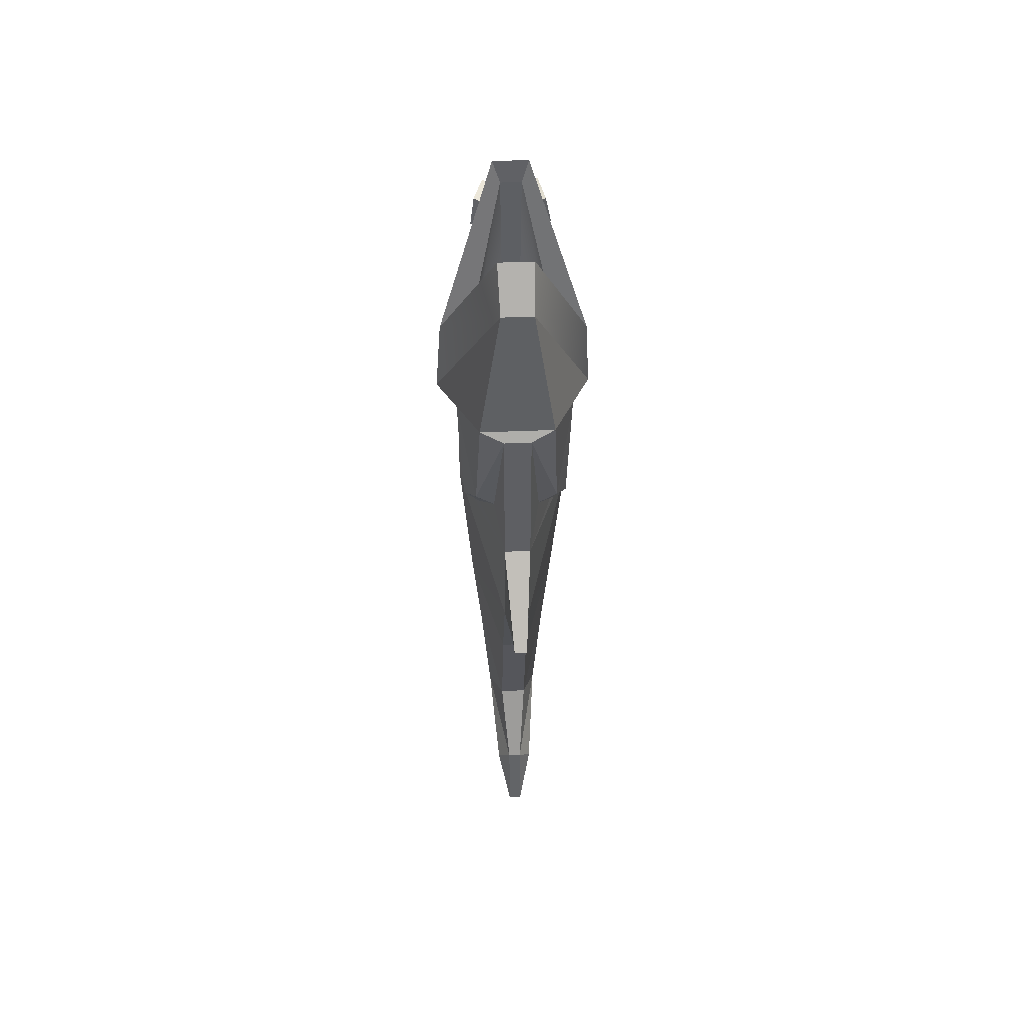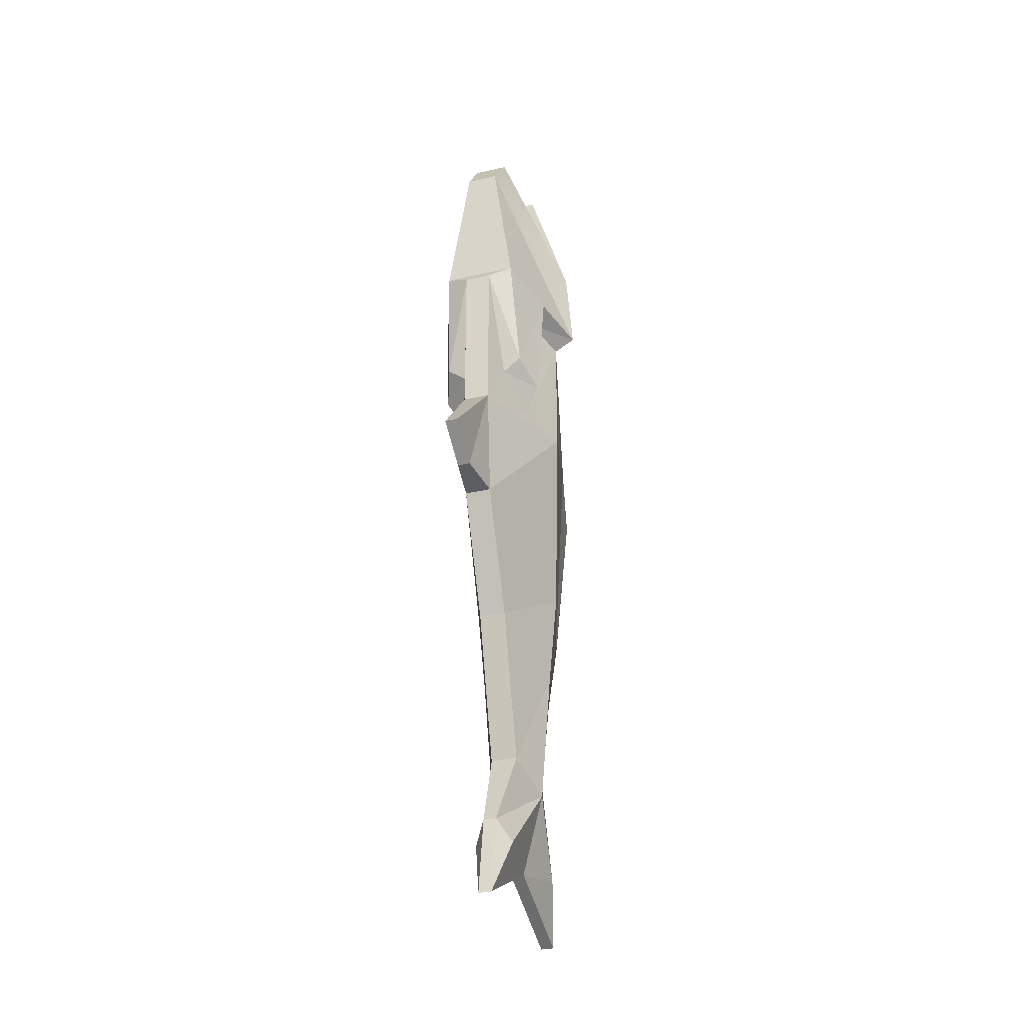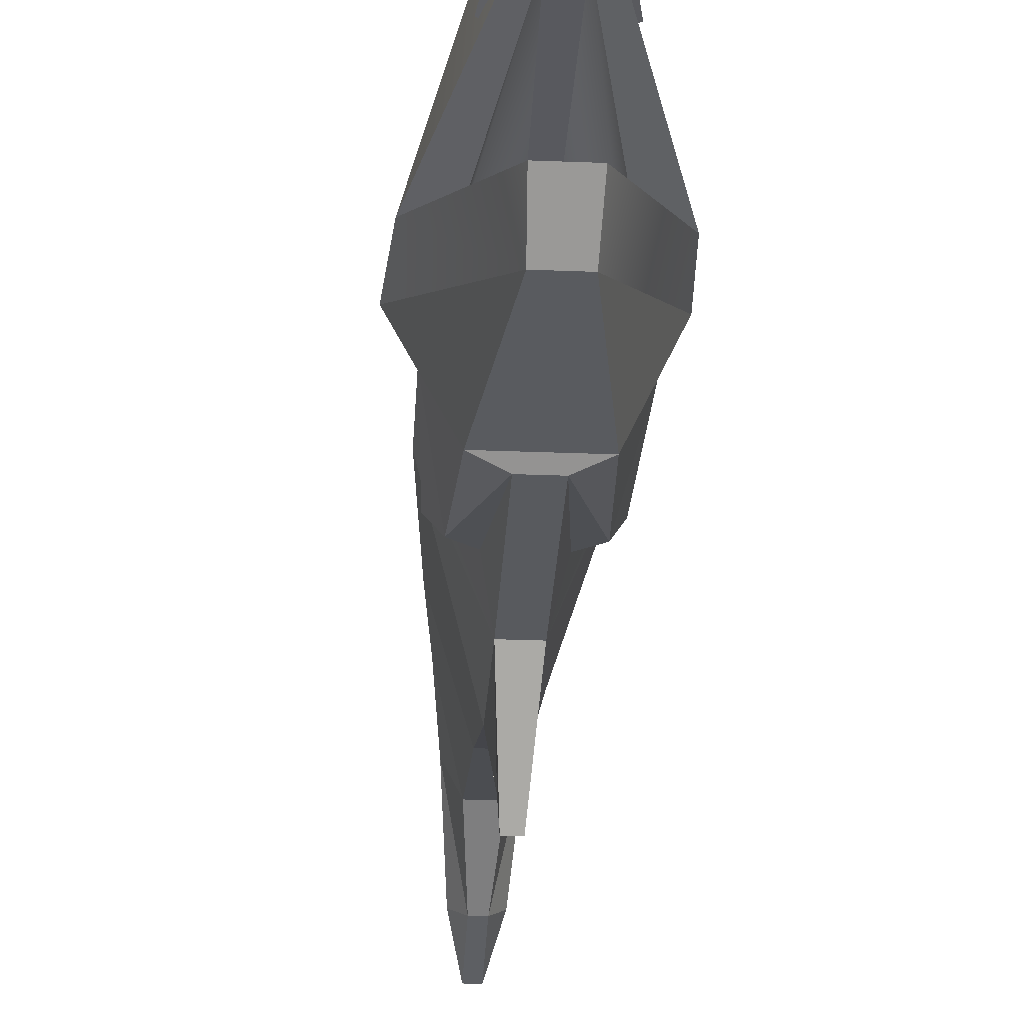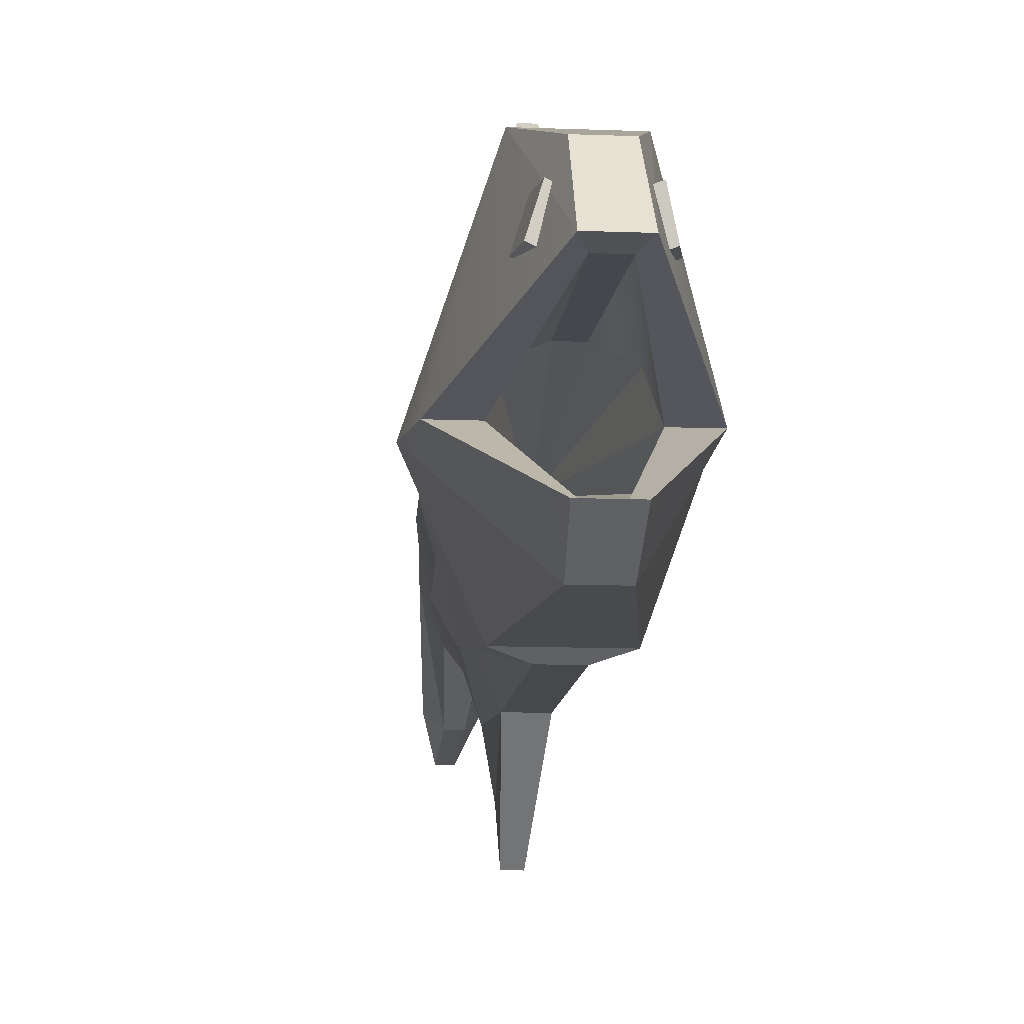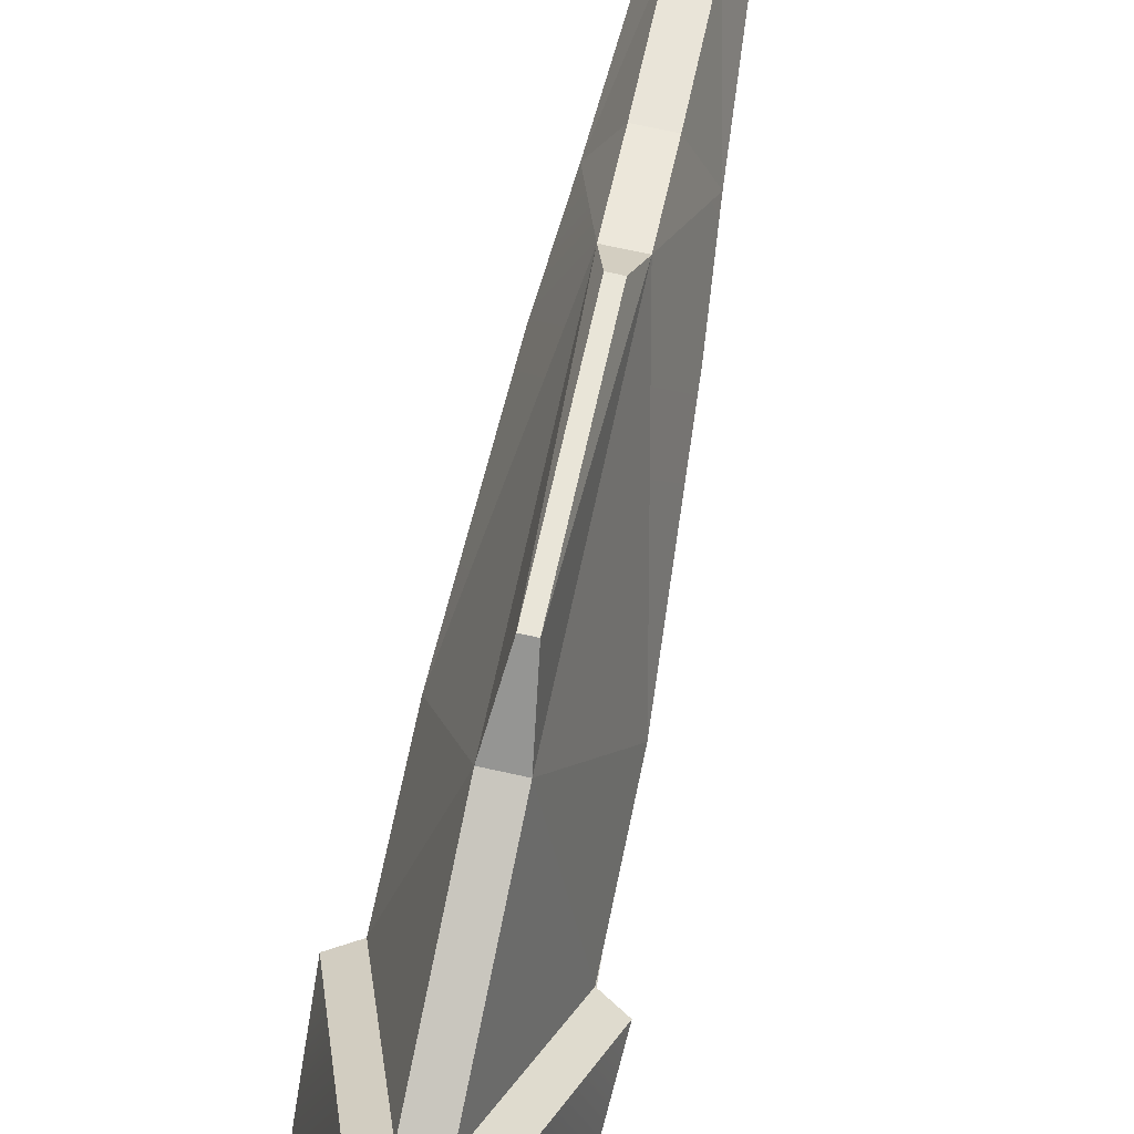
<metadata>
{"format":"obj","ext":"obj","renderer":"f3d","projection":"perspective","resolution":1024,"background":"white","views":[{"elev":48.6,"azim":-2.7,"up":"+Z"},{"elev":-30.2,"azim":18.5,"up":"+Z"},{"elev":-30.8,"azim":-3.2,"up":"+Y"},{"elev":-11.3,"azim":-5.6,"up":"+Y"},{"elev":76.1,"azim":12.1,"up":"+Y"}]}
</metadata>
<code>
v 1.182 -10.8 21.18
v 1.182 -10.8 6.762
v 1.182 -5.713 -14.12
v 1.182 -2.256 -27.09
v 5.035 -0.7953 17.72
v 5.035 -0.7953 6.762
v 3.241 1.529 -17.98
v 2.377 1.529 -29.51
v 1.182 10.61 27.12
v 1.182 13.91 12.11
v 1.182 7.709 -17.98
v 1.182 5.314 -27.09
v 1.395 -9.803 34.82
v 3.256 -10.19 22.02
v 6.875 -0.7953 18.77
v 1.538 2.612 40.9
v 3.022 10.61 28.16
v 1.395 7.732 36.61
v 0.5766 -6.05 -34.05
v 0.5766 1.529 -36.7
v 0.5766 9.109 -34.05
v 0.5766 -7.196 -40.9
v 0.5766 10.25 -40.9
v 1.681 -4.793 -35.88
v 1.681 6.661 -35.88
v 1.182 10.23 -11.52
v 0.4872 17.44 7.24
v 0.4872 12.83 -9.53
v 1.182 -10.02 -3.291
v 0.5712 -17.44 0.05754
v 0.5712 -13.95 -2.633
v 3.978 1.529 -9.858
v 3.546 -4.221 19.05
v 3.325 -5.16 7.621
v 2.043 -8.487 10.85
v 5.151 -5.268 20.32
v 3.671 -8.583 12.03
v 4.681 -6.053 9.877
v 0 -10.8 21.18
v 1.768 3.019 35.88
v 2.267 3.284 33.17
v 3.043 3.452 36.21
v 3.543 3.717 33.49
v 2.489 6.097 36.32
v 2.989 6.362 33.61
v 1.213 5.664 35.99
v 1.713 5.929 33.28
v -1.182 -10.8 21.18
v -1.182 -10.8 6.762
v -1.182 -5.713 -14.12
v -1.182 -2.256 -27.09
v -5.035 -0.7953 17.72
v -5.035 -0.7953 6.762
v -3.241 1.529 -17.98
v -2.377 1.529 -29.51
v -1.182 10.61 27.12
v -1.182 13.91 12.11
v -1.182 7.709 -17.98
v -1.182 5.314 -27.09
v -1.395 -9.803 34.82
v -3.256 -10.19 22.02
v -6.875 -0.7953 18.77
v -1.538 2.612 40.9
v -3.022 10.61 28.16
v -1.395 7.732 36.61
v -0.5766 -6.05 -34.05
v -0.5766 1.529 -36.7
v -0.5766 9.109 -34.05
v -0.5766 -7.196 -40.9
v -0.5766 10.25 -40.9
v -1.681 -4.793 -35.88
v -1.681 6.661 -35.88
v -1.182 10.23 -11.52
v -0.4872 17.44 7.24
v -0.4872 12.83 -9.53
v -1.182 -10.02 -3.291
v -0.5712 -17.44 0.05754
v -0.5712 -13.95 -2.633
v -3.978 1.529 -9.858
v -3.546 -4.221 19.05
v -3.325 -5.16 7.621
v -2.043 -8.487 10.85
v -5.151 -5.268 20.32
v -3.671 -8.583 12.03
v -4.681 -6.053 9.877
v -1.853 2.881 36.18
v -2.176 2.976 33.43
v -3.097 3.456 36.4
v -3.419 3.55 33.65
v -2.295 6.038 36.35
v -2.618 6.133 33.6
v -1.051 5.464 36.13
v -1.374 5.559 33.38
v 1.538 -7.102 38.27
v -1.538 -7.102 38.27
v -6.374 -1.46 26.32
v 6.477 -1.47 25.87
v -0.8843 2.314 38.9
v -3.732 -1.46 26.32
v 0.9267 2.314 38.9
v 0.9267 -6.804 36.27
v -0.8843 -6.804 36.27
v 3.835 -1.47 25.87
v 0.9267 -4.638 24.31
v -0.8843 -4.638 24.31
v -3.732 -3.47 22.47
v 3.835 -3.481 22.03
v -0.738 2.431 24.57
v -3.14 1.701 23.72
v 0.7899 2.431 24.57
v 3.243 1.692 23.35
v 0.04038 -1.024 8.55
f 94 13 97
f 15 13 36
f 13 14 36
f 35 2 34
f 2 29 6
f 3 4 7
f 7 4 8
f 15 17 97
f 16 17 18
f 6 10 5
f 5 10 9
f 6 26 10
f 8 12 7
f 7 12 11
f 14 61 1
f 1 61 39
f 48 39 61
f 5 9 15
f 15 9 17
f 8 24 20
f 8 25 12
f 12 25 21
f 21 25 23
f 20 24 22
f 4 19 8
f 8 19 24
f 22 24 19
f 25 8 20
f 23 25 20
f 6 32 26
f 10 26 27
f 27 26 28
f 29 32 6
f 29 2 31
f 30 31 2
f 7 32 3
f 3 32 29
f 32 7 26
f 26 7 11
f 14 37 36
f 36 37 38
f 36 33 15
f 15 33 5
f 35 37 1
f 1 37 14
f 34 38 35
f 35 38 37
f 34 33 38
f 38 33 36
f 6 5 34
f 34 5 33
f 1 2 35
f 34 2 6
f 2 1 49
f 1 39 49
f 39 48 49
f 19 4 66
f 66 4 51
f 22 19 69
f 69 19 66
f 28 26 75
f 75 26 73
f 3 29 50
f 50 29 76
f 4 3 51
f 51 3 50
f 30 2 77
f 77 2 49
f 31 30 78
f 78 30 77
f 41 43 40
f 40 43 42
f 42 43 44
f 44 43 45
f 44 45 46
f 46 45 47
f 41 47 43
f 43 47 45
f 40 42 46
f 46 42 44
f 60 96 62
f 62 83 60
f 60 83 61
f 82 81 49
f 49 53 76
f 50 54 51
f 51 54 55
f 65 64 63
f 63 64 96
f 56 57 52
f 52 57 53
f 53 57 73
f 58 59 54
f 54 59 55
f 95 60 94
f 94 60 13
f 52 62 56
f 56 62 64
f 17 64 18
f 18 64 65
f 65 63 18
f 18 63 16
f 55 67 71
f 68 72 59
f 59 72 55
f 68 70 72
f 67 69 71
f 71 66 55
f 55 66 51
f 69 66 71
f 72 67 55
f 70 67 72
f 53 73 79
f 57 74 73
f 73 74 75
f 76 53 79
f 76 78 49
f 77 49 78
f 54 50 79
f 79 50 76
f 58 54 73
f 73 54 79
f 61 83 84
f 84 83 85
f 83 62 80
f 80 62 52
f 61 84 48
f 48 84 82
f 84 85 82
f 82 85 81
f 81 85 80
f 80 85 83
f 80 52 81
f 81 52 53
f 48 82 49
f 81 53 49
f 10 57 9
f 9 57 56
f 12 59 11
f 11 59 58
f 21 68 12
f 12 68 59
f 23 70 21
f 21 70 68
f 20 67 23
f 23 67 70
f 22 69 20
f 20 69 67
f 11 58 26
f 26 58 73
f 27 74 10
f 10 74 57
f 28 75 27
f 27 75 74
f 31 78 29
f 29 78 76
f 88 89 86
f 86 89 87
f 88 90 89
f 89 90 91
f 90 92 91
f 91 92 93
f 87 89 93
f 93 89 91
f 90 88 92
f 92 88 86
f 56 64 9
f 9 64 17
f 61 14 60
f 60 14 13
f 96 64 62
f 95 96 60
f 97 17 16
f 97 13 15
f 63 96 99 98
f 16 63 98 100
f 95 94 101 102
f 96 95 102 99
f 97 16 100 103
f 94 97 103 101
f 102 101 104 105
f 99 102 106
f 101 107 104
f 98 109 108
f 100 98 108 110
f 103 100 111
f 105 104 112
f 99 106 112
f 106 105 112
f 107 103 112
f 104 107 112
f 109 99 112
f 108 109 112
f 110 108 112
f 103 111 112
f 111 110 112
f 106 102 105
f 101 103 107
f 111 100 110
f 98 99 109

</code>
